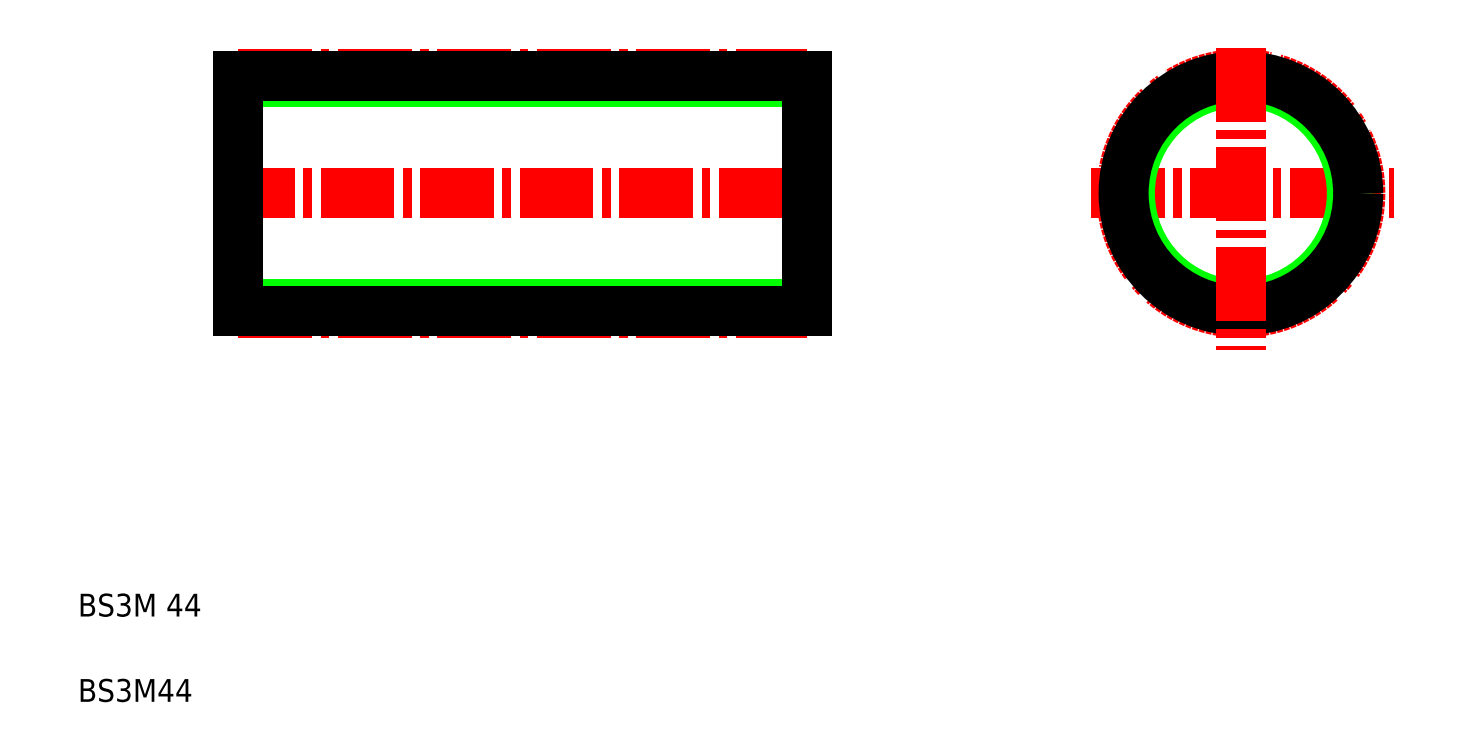
<metadata>
{"format":"dxf","ext":"dxf","renderer":"ezdxf+matplotlib","layout":"modelspace","background":"white","min_lineweight":24,"dpi":150}
</metadata>
<code>
0
SECTION
2
ENTITIES
0
LINE
8
CENTER
10
188.1
20
99.42
30
0
11
241.5
21
99.42
31
0
0
CIRCLE
8
CENTER
10
214.5
20
99.42
30
0
40
21.01
0
CIRCLE
8
0
10
214.5
20
99.42
30
0
40
19.52
0
CIRCLE
8
0
10
214.5
20
99.42
30
0
40
20.62
0
LINE
8
CENTER
10
35.16
20
99.42
30
0
11
141.2
21
99.42
31
0
0
LINE
8
CENTER
10
38.16
20
120.4
30
0
11
138.2
21
120.4
31
0
0
LINE
8
CENTER
10
38.16
20
78.41
30
0
11
138.2
21
78.41
31
0
0
LINE
8
0
10
38.16
20
79.9
30
0
11
138.2
21
79.9
31
0
0
LINE
8
0
10
38.16
20
118.9
30
0
11
138.2
21
118.9
31
0
0
LINE
8
0
10
38.16
20
78.79
30
0
11
138.2
21
78.79
31
0
0
LINE
8
0
10
38.16
20
120
30
0
11
138.2
21
120
31
0
0
TEXT
8
0
10
10
20
25
30
0
40
4
1
BS3M 44
0
TEXT
8
0
10
10
20
10
30
0
40
4
1
BS3M44
0
LINE
8
0
10
38.16
20
120
30
0
11
38.16
21
78.79
31
0
0
LINE
8
0
10
38.16
20
99.42
30
0
11
38.16
21
99.42
31
0
0
LINE
8
0
10
38.16
20
109.7
30
0
11
38.16
21
109.7
31
0
0
LINE
8
0
10
138.2
20
120
30
0
11
138.2
21
78.79
31
0
0
LINE
8
CENTER
10
214.5
20
125
30
0
11
214.5
21
71.84
31
0
0
ENDSEC
0
EOF

</code>
